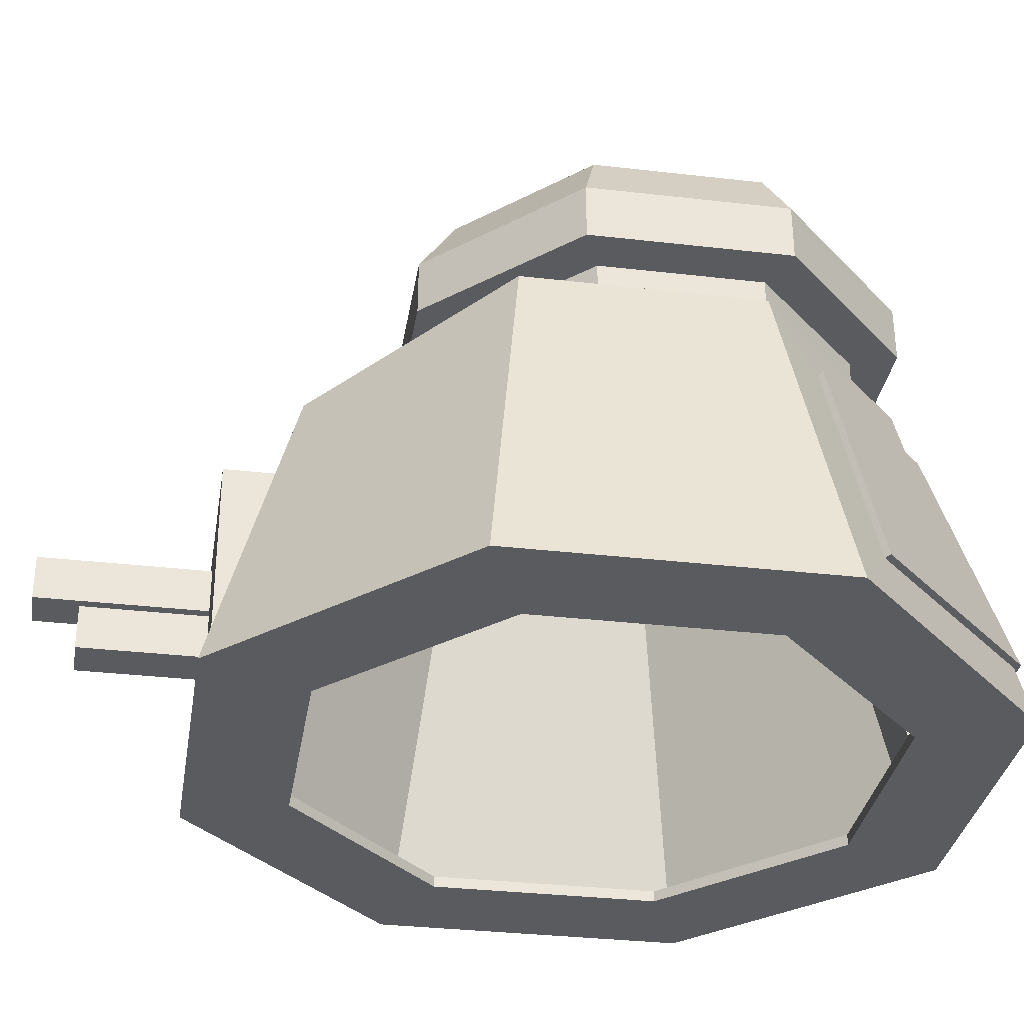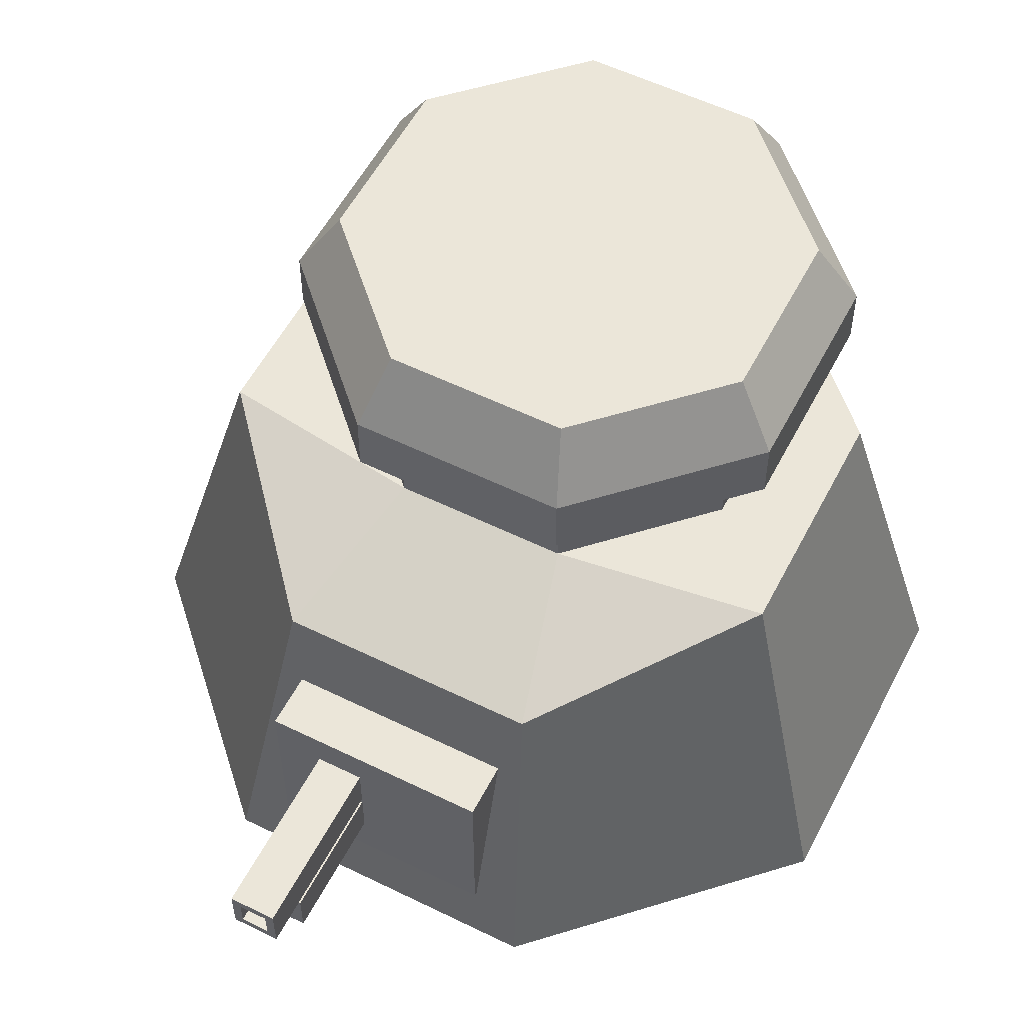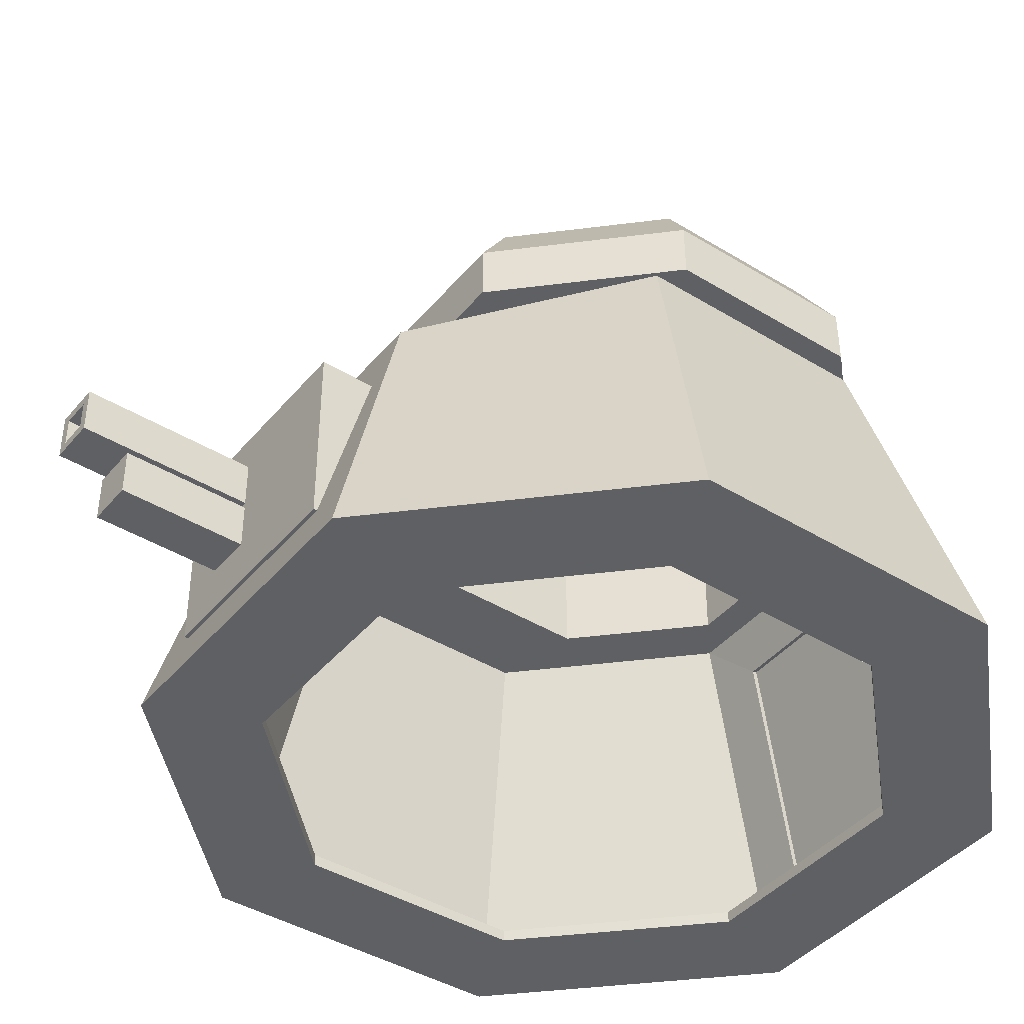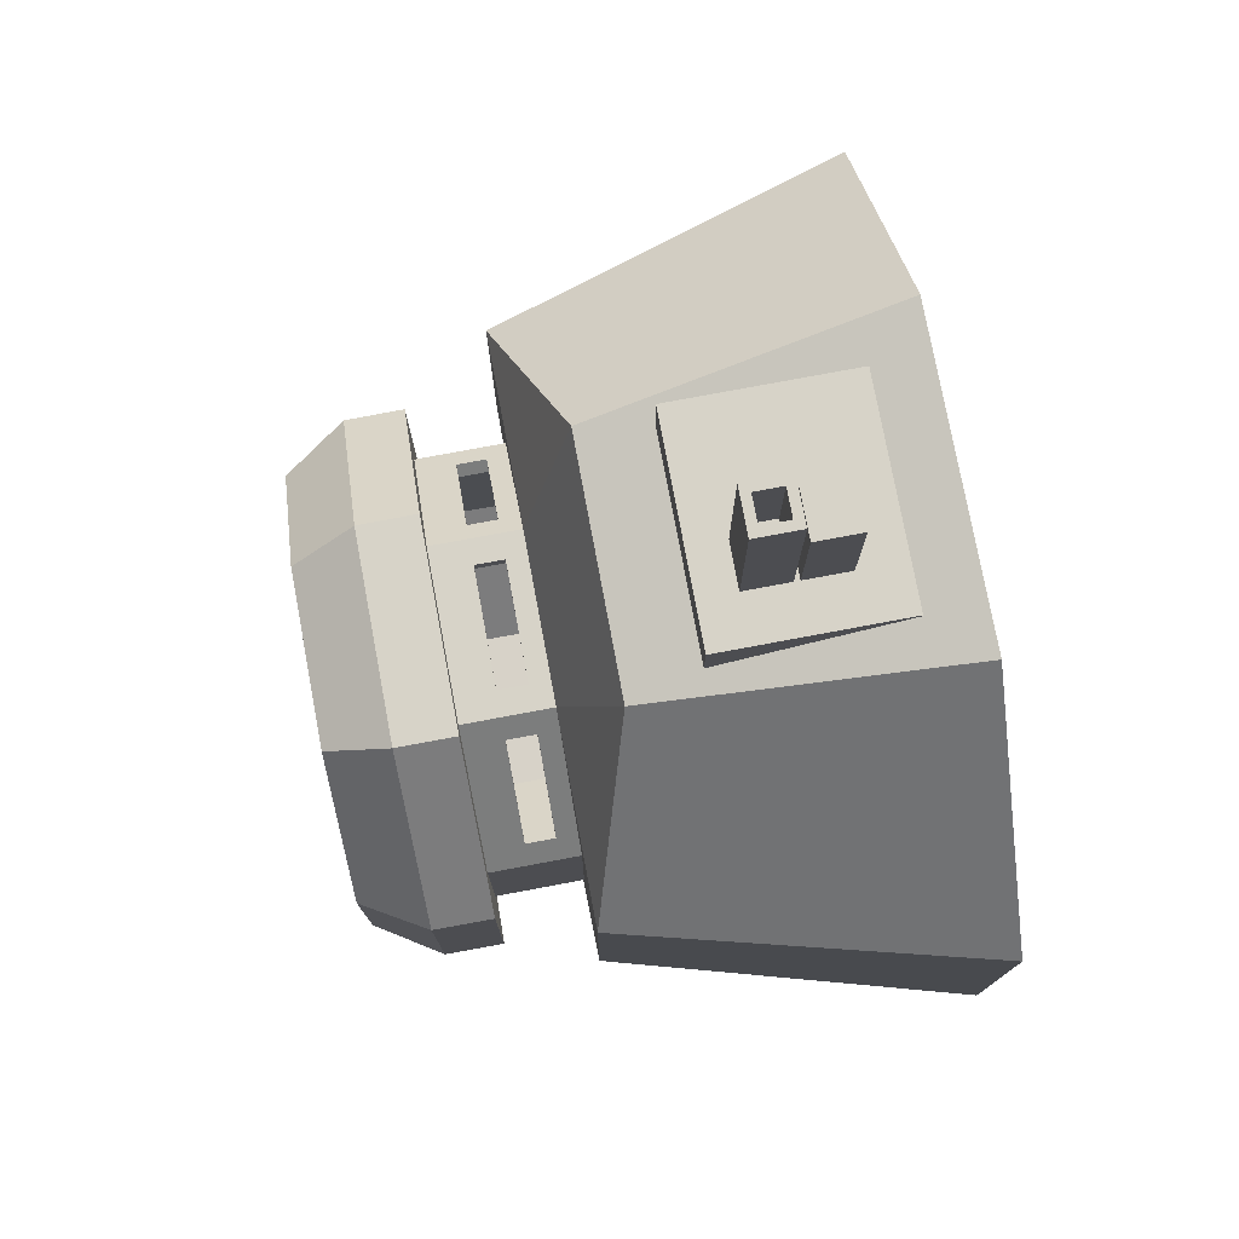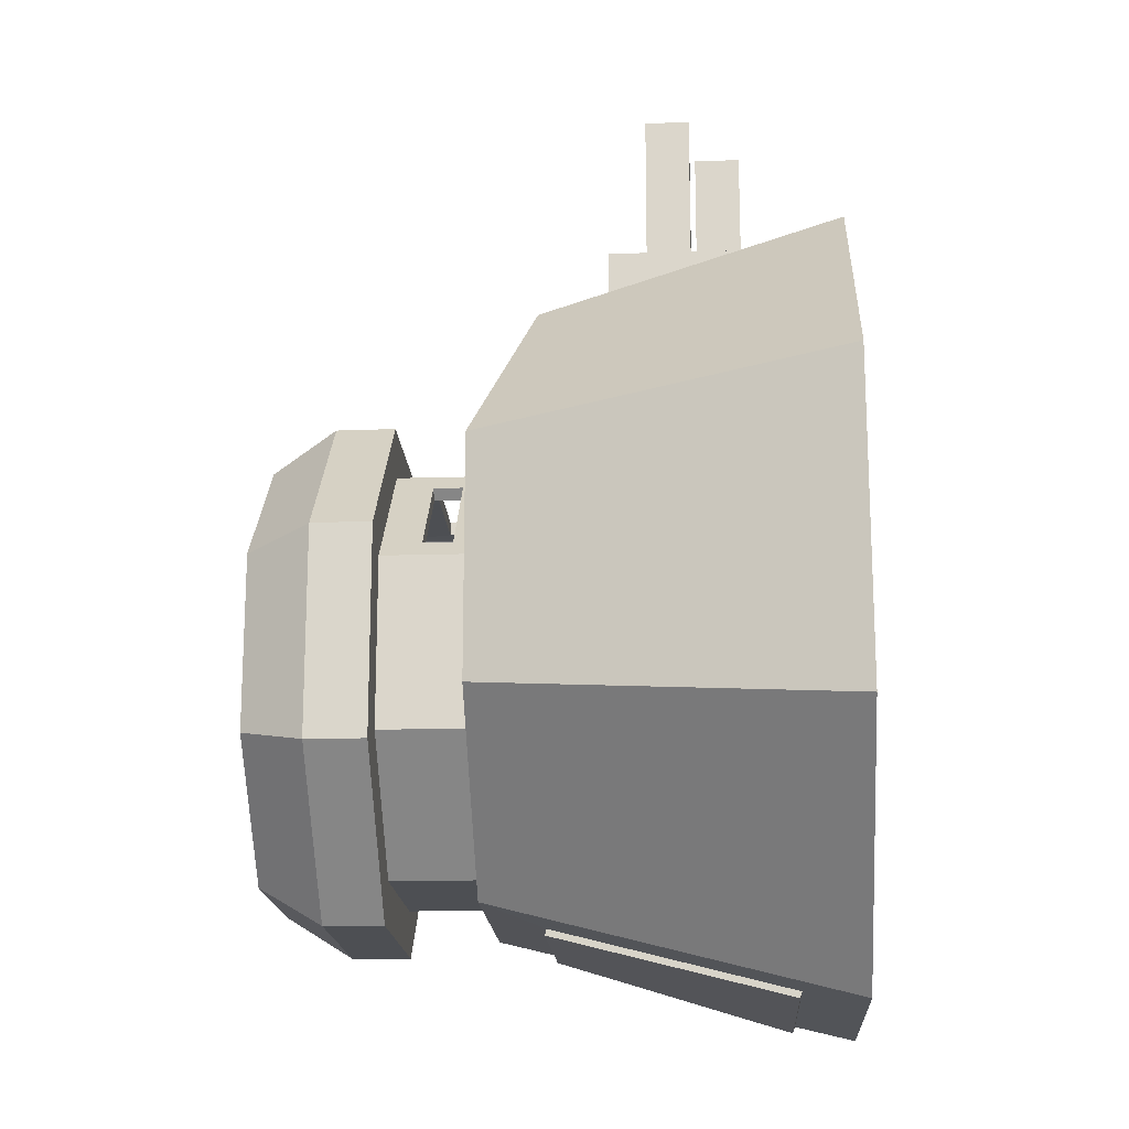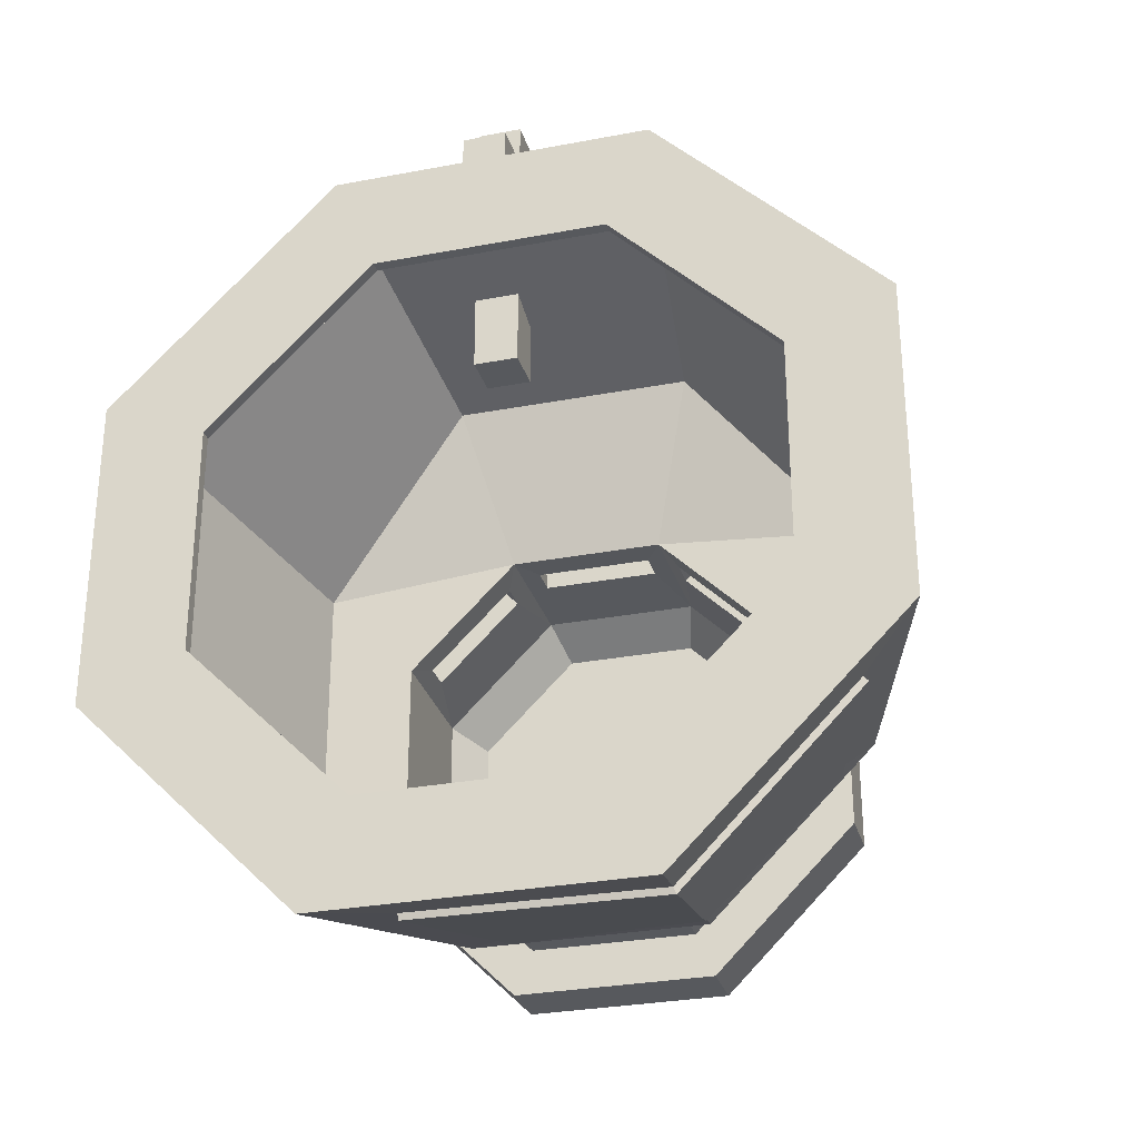
<metadata>
{"format":"obj","ext":"obj","renderer":"f3d","projection":"perspective","resolution":1024,"background":"white","views":[{"elev":-32.9,"azim":80.9,"up":"+Y"},{"elev":55.9,"azim":27.2,"up":"+Y"},{"elev":-42.1,"azim":53.7,"up":"+Y"},{"elev":77.0,"azim":-100.6,"up":"+Z"},{"elev":-17.5,"azim":-86.5,"up":"+Z"},{"elev":-29.4,"azim":15.7,"up":"+Z"}]}
</metadata>
<code>
o $recoilpiston
v -0.1064 -0.07624 0.8563
v -0.1064 0.001881 0.8563
v -0.1064 -0.07624 0.6063
v -0.1064 0.001881 0.6063
v -0.02823 -0.07624 0.8563
v -0.02823 0.001881 0.8563
v -0.02823 -0.07624 0.6063
v -0.02823 0.001881 0.6063
f 1 2 4 3
f 3 4 8 7
f 7 8 6 5
f 5 6 2 1
f 3 7 5 1
f 8 4 2 6
o $barrel
v -0.09073 0.02755 0.9342
v -0.09073 0.07443 0.9342
v -0.1064 0.01193 0.4342
v -0.1064 0.09005 0.4342
v -0.04385 0.02755 0.9342
v -0.04385 0.07443 0.9342
v -0.02823 0.01193 0.4342
v -0.02823 0.09005 0.4342
v -0.1064 0.01193 0.9342
v -0.1064 0.09005 0.9342
v -0.02823 0.09005 0.9342
v -0.02823 0.01193 0.9342
v -0.09073 0.02755 0.7696
v -0.09073 0.07443 0.7696
v -0.04385 0.07443 0.7696
v -0.04385 0.02755 0.7696
f 17 18 12 11
f 11 12 16 15
f 15 16 19 20
f 13 14 23 24
f 11 15 20 17
f 16 12 18 19
f 9 10 18 17
f 14 13 20 19
f 13 9 17 20
f 10 14 19 18
f 24 23 22 21
f 9 13 24 21
f 10 9 21 22
f 14 10 22 23
o gunshield
v -0.1875 -0.1582 0.6426
v -0.1875 0.1543 0.6426
v -0.1875 -0.1582 0.6192
v -0.1875 0.1543 0.5411
v 0.1875 -0.1582 0.6426
v 0.1875 0.1543 0.6426
v 0.1875 -0.1582 0.6192
v 0.1875 0.1543 0.5411
f 25 26 28 27
f 31 32 30 29
f 29 30 26 25
f 27 31 29 25
f 32 28 26 30
o $turretleftdoor
v 0.4527 0.2684 -0.3
v 0.2188 0.2679 -0.5282
v 0.5644 -0.1434 -0.3462
v 0.2683 -0.1418 -0.6477
v 0.21 0.2608 -0.5069
v 0.2595 -0.1488 -0.6264
v 0.5492 -0.1494 -0.331
v 0.4374 0.2624 -0.2847
f 34 33 35 36
f 37 38 39 40
f 36 35 39 38
f 33 34 37 40
f 35 33 40 39
f 34 36 38 37
o $turretrightdoor
v -0.108 0.2684 -0.5322
v 0.2188 0.2679 -0.5282
v -0.1543 -0.1434 -0.6439
v 0.2683 -0.1418 -0.6477
v 0.21 0.2608 -0.5069
v 0.2595 -0.1488 -0.6264
v -0.108 0.2624 -0.5107
v -0.1543 -0.1494 -0.6224
f 41 42 44 43
f 47 48 46 45
f 41 43 48 47
f 42 45 46 44
f 43 44 46 48
f 42 41 47 45
o turret
v -0.3493 0.369 0.04713
v -0.1447 0.369 0.2518
v 0.1447 0.369 0.2518
v 0.3493 0.369 0.04713
v 0.3493 0.369 -0.2423
v 0.1447 0.369 -0.4469
v -0.1447 0.369 -0.4469
v -0.3493 0.369 -0.2423
v -0.1998 -0.25 -0.4823
v -0.4823 -0.25 -0.1998
v -0.4823 -0.25 0.1998
v -0.1998 -0.25 0.4823
v 0.1998 -0.25 0.4823
v 0.4823 -0.25 0.1998
v 0.4823 -0.25 -0.1998
v 0.1998 -0.25 -0.4823
v -0.4933 0.369 -0.2043
v -0.108 0.2654 -0.5214
v -0.4933 0.369 0.2043
v -0.2149 0.275 0.5188
v 0.2149 0.275 0.5188
v 0.4933 0.369 0.2043
v 0.4451 0.2654 -0.2923
v 0.2144 0.2644 -0.5175
v -0.6613 -0.25 -0.2739
v -0.1543 -0.1464 -0.6332
v -0.6613 -0.25 0.2739
v -0.2739 -0.25 0.6613
v 0.2739 -0.25 0.6613
v 0.6613 -0.25 0.2739
v 0.5568 -0.1464 -0.3386
v 0.2639 -0.1453 -0.637
v 0.3187 0.4554 0.07775
v 0.3187 0.4048 0.07775
v 0.1753 0.4048 0.2212
v 0.1753 0.4554 0.2212
v 0.1014 0.4554 0.2518
v 0.1014 0.4048 0.2518
v -0.1014 0.4048 0.2518
v -0.1014 0.4554 0.2518
v -0.1753 0.4554 0.2212
v -0.1753 0.4048 0.2212
v -0.3187 0.4048 0.07775
v -0.3187 0.4554 0.07775
v 0.2043 0.369 -0.4933
v 0.4933 0.369 -0.2043
v -0.2043 0.369 -0.4933
v 0.2739 -0.25 -0.6613
v 0.6613 -0.25 -0.2739
v -0.2739 -0.25 -0.6613
v 0.4781 0.3504 0.1968
v 0.2088 0.2605 0.5016
v -0.2088 0.2605 0.5016
v -0.4781 0.3504 0.1968
v -0.4771 0.3507 -0.1976
v -0.6341 -0.2326 -0.2626
v -0.2626 -0.2327 -0.6342
v -0.1977 0.3507 -0.4769
v -0.6341 -0.2326 0.2626
v -0.2626 -0.2326 0.6341
v 0.2626 -0.2326 0.6341
v 0.6341 -0.2326 0.2626
v 0.477 0.3507 -0.1974
v 0.6341 -0.2327 -0.2627
v -0.135 0.5954 -0.4234
v -0.1339 0.3508 -0.4209
v 0.1339 0.3508 -0.4209
v 0.135 0.5954 -0.4234
v 0.3233 0.3508 -0.2315
v 0.3258 0.5954 -0.2325
v 0.3233 0.3508 0.03636
v 0.3258 0.5954 0.0374
v -0.3258 0.5954 0.0374
v -0.3233 0.3508 0.03636
v -0.3233 0.3508 -0.2315
v -0.3258 0.5954 -0.2325
v 0.1975 0.3507 -0.4768
v 0.1339 0.3508 0.2258
v -0.1339 0.3508 0.2258
v -0.2793 0.6713 -0.2132
v -0.1157 0.6713 -0.3768
v 0.1157 0.6713 -0.3768
v 0.2793 0.6713 -0.2132
v 0.2793 0.6713 0.01811
v 0.1157 0.6713 0.1817
v -0.1157 0.6713 0.1817
v -0.2793 0.6713 0.01811
v -0.135 0.5954 0.2283
v 0.135 0.5954 0.2283
v -0.1998 -0.2305 -0.4823
v -0.4823 -0.2305 -0.1998
v -0.4823 -0.2305 0.1998
v -0.1998 -0.2305 0.4823
v 0.1998 -0.2305 0.4823
v 0.4823 -0.2305 0.1998
v 0.4823 -0.2305 -0.1998
v 0.2628 -0.2326 -0.6345
v 0.1998 -0.2305 -0.4823
v 0.302 0.4048 0.06104
v 0.302 0.4554 0.06104
v 0.1586 0.4048 0.2044
v 0.1586 0.4554 0.2044
v 0.1014 0.4048 0.2281
v 0.1014 0.4554 0.2281
v -0.1014 0.4048 0.2281
v -0.1014 0.4554 0.2281
v -0.1586 0.4048 0.2044
v -0.1586 0.4554 0.2044
v -0.302 0.4048 0.06104
v -0.302 0.4554 0.06104
v 0.4317 0.2604 -0.2789
v 0.2066 0.2588 -0.4988
v -0.108 0.2604 -0.5025
v 0.2561 -0.1509 -0.6183
v 0.5434 -0.1513 -0.3253
v -0.1542 -0.1513 -0.6143
v -2e-06 0.6713 -0.09756
v -0.1447 0.5224 -0.4469
v 0.1447 0.5224 -0.4469
v 0.3493 0.5224 -0.2423
v 0.3493 0.5224 0.04713
v -0.3493 0.5224 0.04713
v -0.3493 0.5224 -0.2423
v -0.1447 0.5224 0.2518
v 0.1447 0.5224 0.2518
v 0.3493 0.5224 0.04713
v -0.1488 0.7353 -0.4567
v -0.3591 0.7353 -0.2463
v -0.4269 0.6244 -0.2744
v -0.1768 0.6244 -0.5245
v -0.3591 0.7353 0.05118
v -0.4269 0.6244 0.07927
v -0.1488 0.7353 0.2615
v -0.1768 0.6244 0.3294
v 0.1488 0.7353 0.2615
v 0.1768 0.6244 0.3294
v 0.3591 0.7353 0.05118
v 0.4269 0.6244 0.07927
v 0.3591 0.7353 -0.2463
v 0.4269 0.6244 -0.2744
v 0.1488 0.7353 -0.4567
v 0.1768 0.6244 -0.5245
v 0.1771 0.5224 -0.525
v 0.4275 0.5224 -0.2746
v -0.4275 0.5224 0.07949
v -0.4275 0.5224 -0.2746
v -0.1771 0.5224 -0.525
v 0.4275 0.5224 0.07949
v -0.1771 0.5224 0.3299
v 0.1771 0.5224 0.3299
f 65 95 98 73
f 67 65 73 75
f 68 67 75 76
f 69 68 76 77
f 70 69 77 78
f 94 70 78 97
f 166 167 54 55
f 167 168 53 54
f 168 169 52 53
f 170 171 56 49
f 171 166 55 56
f 55 95 65 56
f 54 93 95 55
f 53 94 93 54
f 94 53 52 70
f 56 65 67 49
f 69 51 50 68
f 50 49 67
f 51 70 52
f 57 58 73 98
f 58 59 75 73
f 59 60 76 75
f 60 61 77 76
f 61 62 78 77
f 62 63 97 78
f 63 64 96 97
f 64 57 98 96
f 84 173 51 83
f 52 82 83 51
f 176 179 181 183 185 187 189 175
f 88 172 50 87
f 51 86 87 50
f 92 170 49 91
f 50 90 91 49
f 71 72 93 94
f 72 66 95 93
f 80 79 97 96
f 74 80 96 98
f 66 74 98 95
f 79 71 94 97
f 51 69 70
f 103 104 105 106
f 102 107 104 103
f 101 108 107 102
f 100 109 108 101
f 99 110 109 100
f 111 112 110 99
f 113 114 115 116
f 116 115 117 118
f 118 117 119 120
f 121 122 123 124
f 124 123 114 113
f 114 123 103 106
f 115 114 106 125
f 117 115 125 111
f 111 99 119 117
f 123 122 102 103
f 68 50 67
f 127 102 122
f 126 119 99
f 128 165 135
f 129 128 124 113
f 128 135 121 124
f 135 134 136 121
f 134 133 137 136
f 133 132 120 137
f 132 131 118 120
f 131 130 116 118
f 130 129 113 116
f 138 105 104 139
f 139 104 107 140
f 140 107 108 141
f 141 108 109 142
f 142 109 110 143
f 143 110 112 144
f 144 112 145 146
f 146 145 105 138
f 120 119 147 148
f 119 126 149 147
f 126 137 150 149
f 137 120 148 150
f 137 126 151 152
f 126 127 153 151
f 127 136 154 153
f 136 137 152 154
f 136 127 155 156
f 127 122 157 155
f 122 121 158 157
f 121 136 156 158
f 159 111 125 160
f 160 125 106 161
f 162 145 112 163
f 164 105 145 162
f 161 106 105 164
f 163 112 111 159
f 72 71 159 160
f 61 60 141 142
f 83 82 147 149
f 89 92 158 156
f 87 86 151 153
f 66 72 160 161
f 62 61 142 143
f 84 83 149 150
f 91 90 155 157
f 88 87 153 154
f 79 80 162 163
f 63 62 143 144
f 92 91 157 158
f 80 74 164 162
f 64 63 144 146
f 74 66 161 164
f 57 64 146 138
f 58 57 138 139
f 71 79 163 159
f 59 58 139 140
f 82 81 148 147
f 86 85 152 151
f 60 59 140 141
f 81 84 150 148
f 90 89 156 155
f 85 88 154 152
f 135 165 134
f 134 165 133
f 133 165 132
f 132 165 131
f 131 165 130
f 130 165 129
f 129 165 128
f 126 100 101 127
f 127 101 102
f 100 126 99
f 170 92 89 172
f 172 89 90 50
f 172 88 85 173
f 173 85 86 51
f 173 84 81 174
f 174 81 82 52 169
f 175 178 177 176
f 176 177 180 179
f 179 180 182 181
f 181 182 184 183
f 183 184 186 185
f 185 186 188 187
f 187 188 190 189
f 189 190 178 175
f 190 188 192 191
f 180 177 194 193
f 178 190 191 195
f 177 178 195 194
f 188 186 196 192
f 193 197 182 180
f 197 198 184 182
f 198 196 186 184
f 172 197 193 170
f 171 194 195 166
f 173 198 197 172
f 170 193 194 171
f 174 196 198 173
f 167 191 192 168
f 166 195 191 167
f 168 192 196 174 169

</code>
